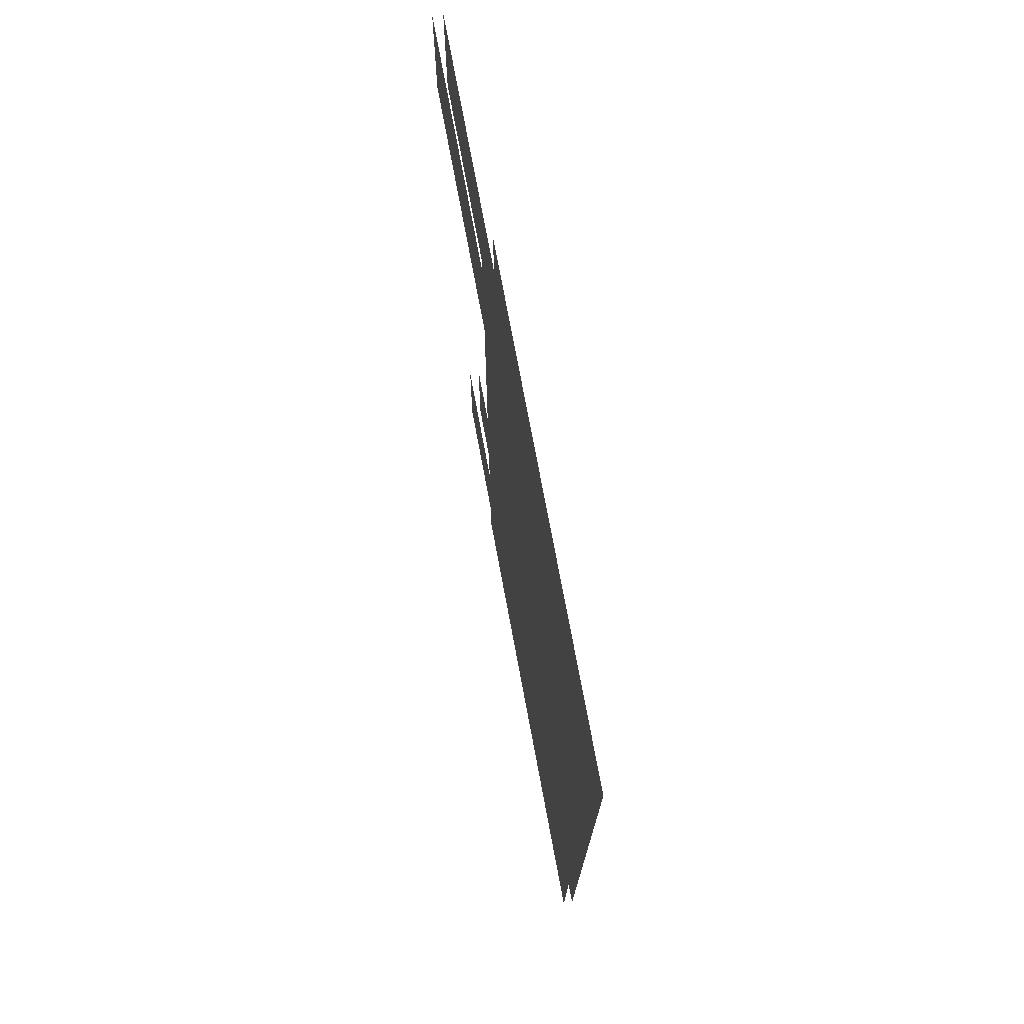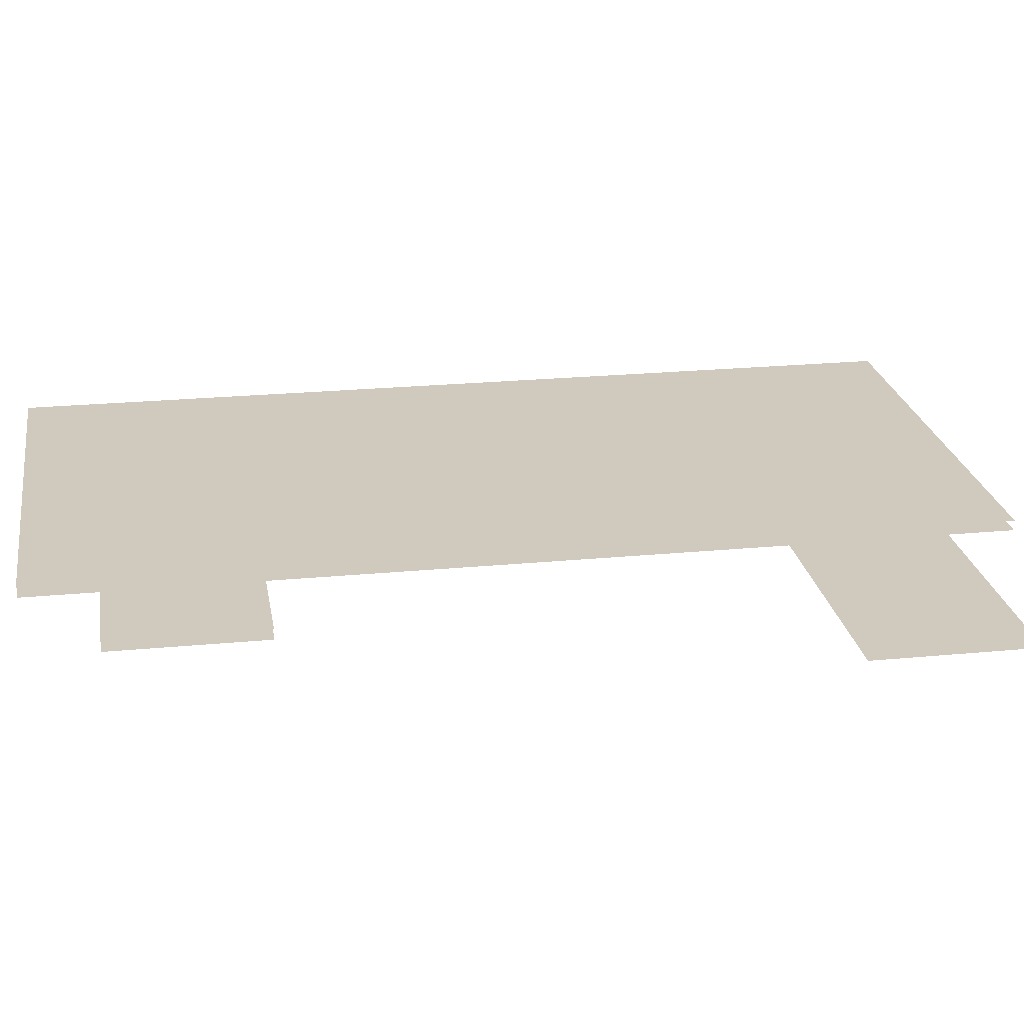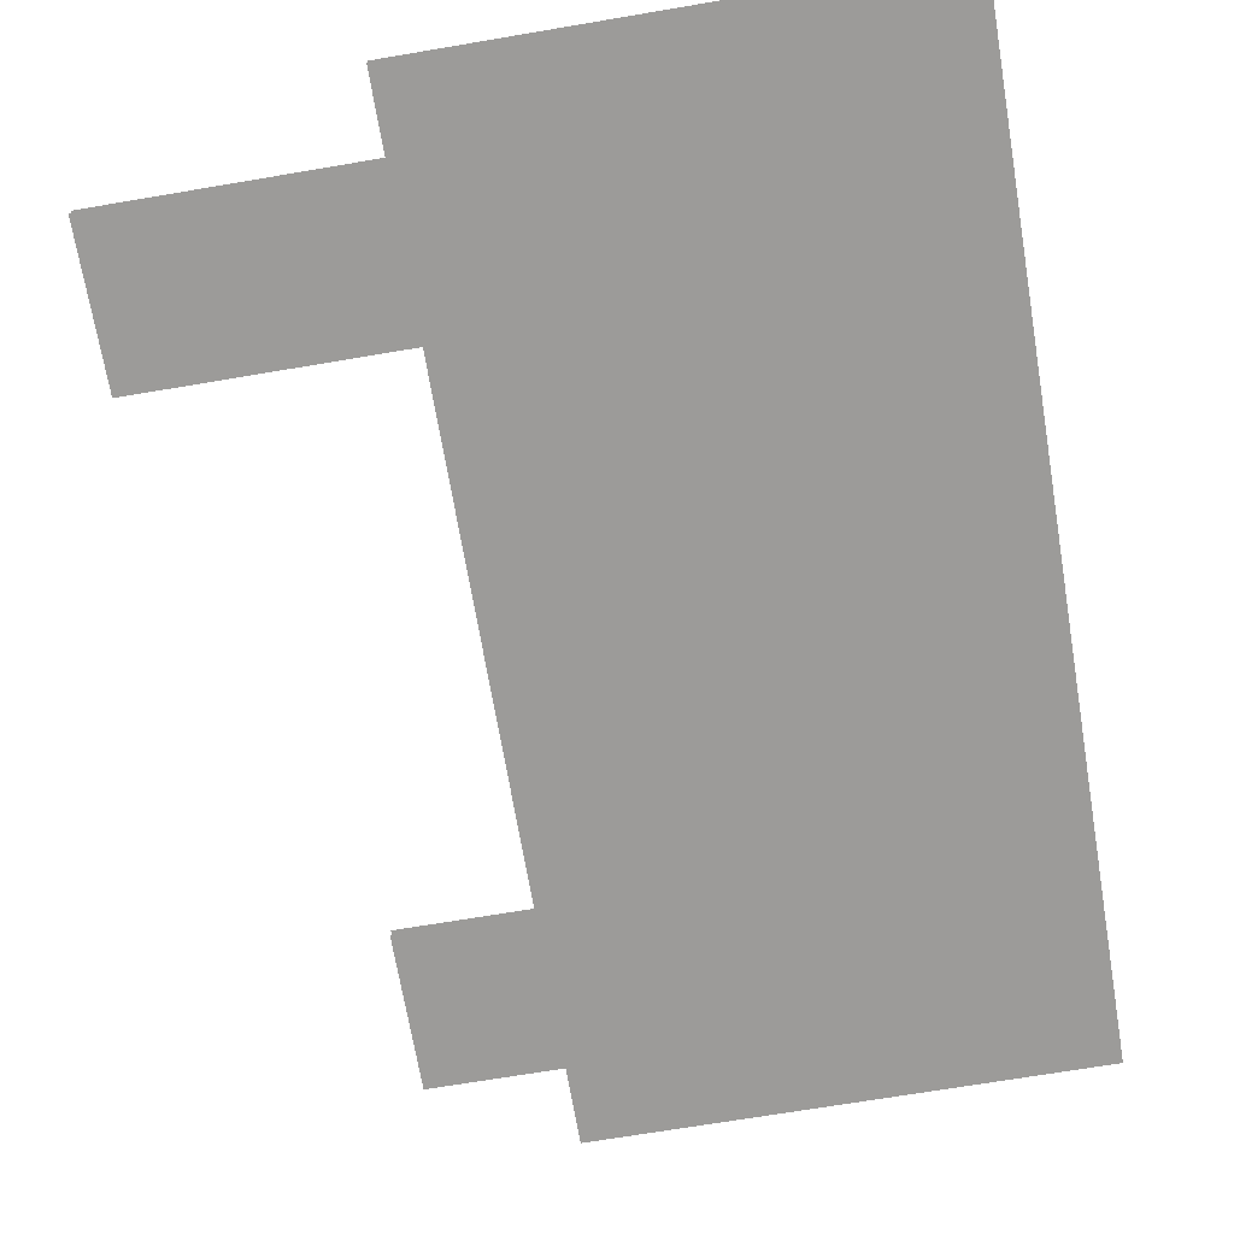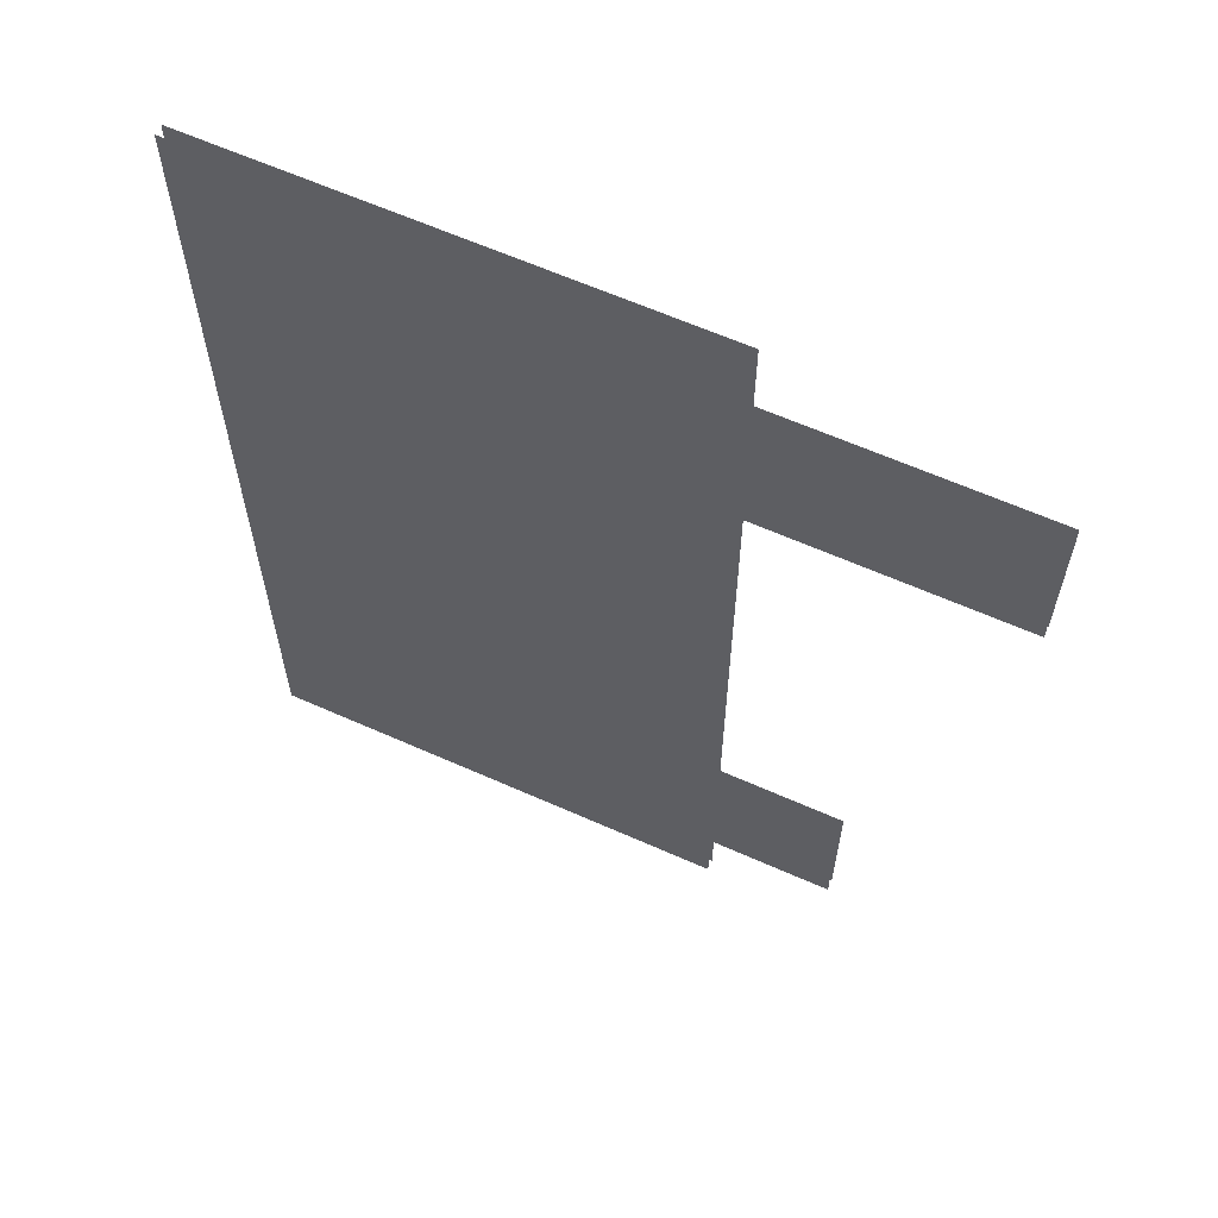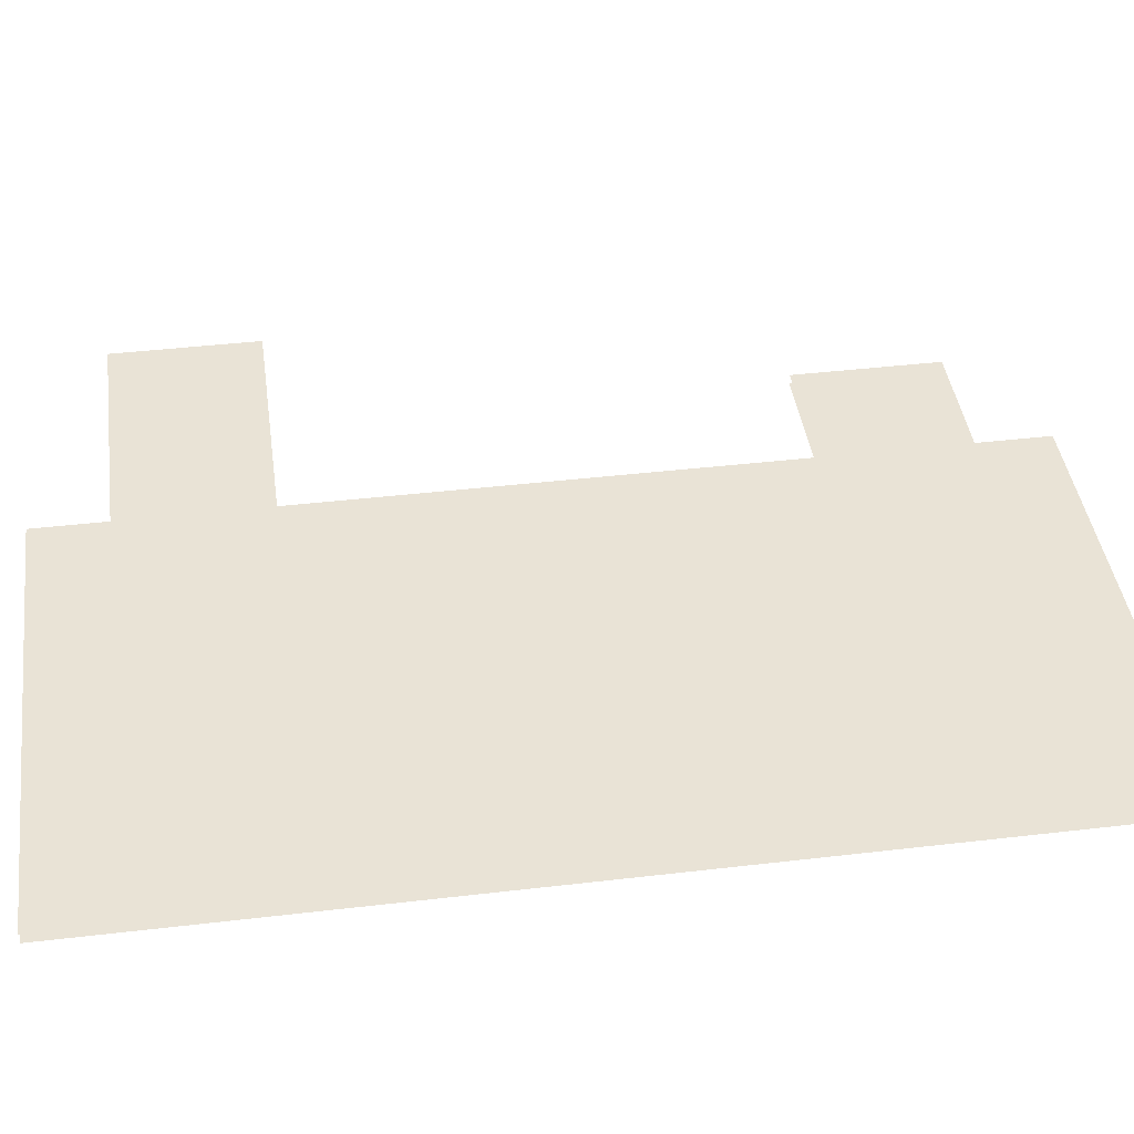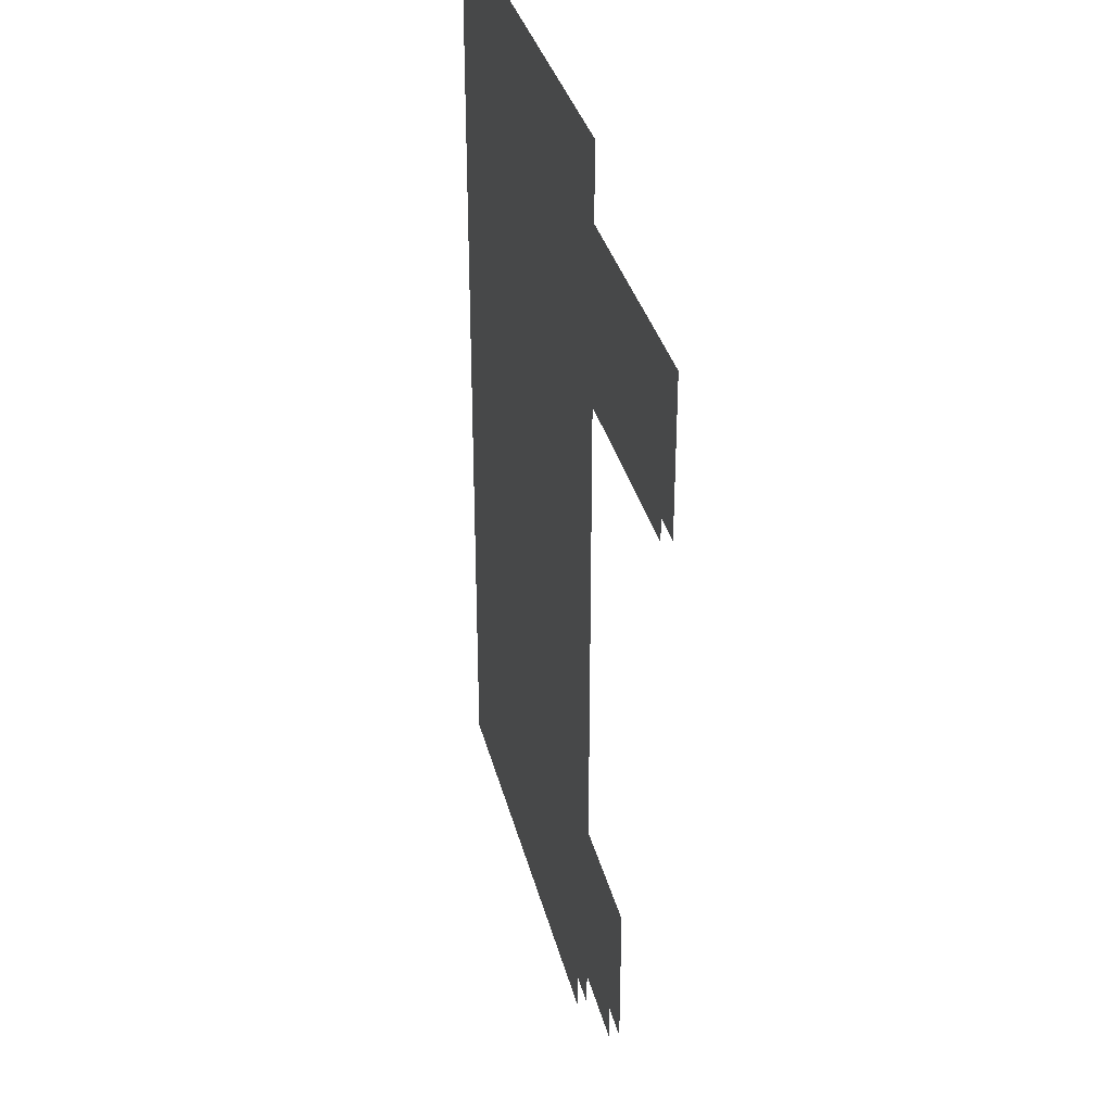
<metadata>
{"format":"obj","ext":"obj","renderer":"f3d","projection":"perspective","resolution":1024,"background":"white","views":[{"elev":75.2,"azim":-100.6,"up":"+Y"},{"elev":22.9,"azim":80.6,"up":"+Z"},{"elev":-69.9,"azim":-170.4,"up":"+Z"},{"elev":62.6,"azim":24.3,"up":"+Y"},{"elev":42.1,"azim":-98.0,"up":"+Z"},{"elev":33.9,"azim":76.4,"up":"+Y"}]}
</metadata>
<code>
o floor_44
v 57.95 -21 0
v 57.95 -21 -0.1
v 57.95 -30.5 0
v 57.95 -30.5 -0.1
v 62.7 -30.5 0
v 62.7 -30.5 -0.1
v 62.7 -29.75 0
v 62.7 -29.75 -0.1
v 63.95 -29.75 0
v 63.95 -29.75 -0.1
v 63.95 -28.25 0
v 63.95 -28.25 -0.1
v 62.7 -28.25 0
v 62.7 -28.25 -0.1
v 62.7 -23.25 0
v 62.7 -23.25 -0.1
v 65.2 -23.25 0
v 65.2 -23.25 -0.1
v 65.2 -21.75 0
v 65.2 -21.75 -0.1
v 62.7 -21.75 0
v 62.7 -21.75 -0.1
v 62.7 -21 0
v 62.7 -21 -0.1
f 3 13 1
f 2 14 4
f 13 15 1
f 2 16 14
f 15 21 1
f 2 22 16
f 21 23 1
f 2 24 22
f 21 17 19
f 20 18 22
f 7 3 5
f 6 4 8
f 7 13 3
f 4 14 8
f 7 9 13
f 14 10 8
f 9 11 13
f 14 12 10
f 17 21 15
f 16 22 18

</code>
